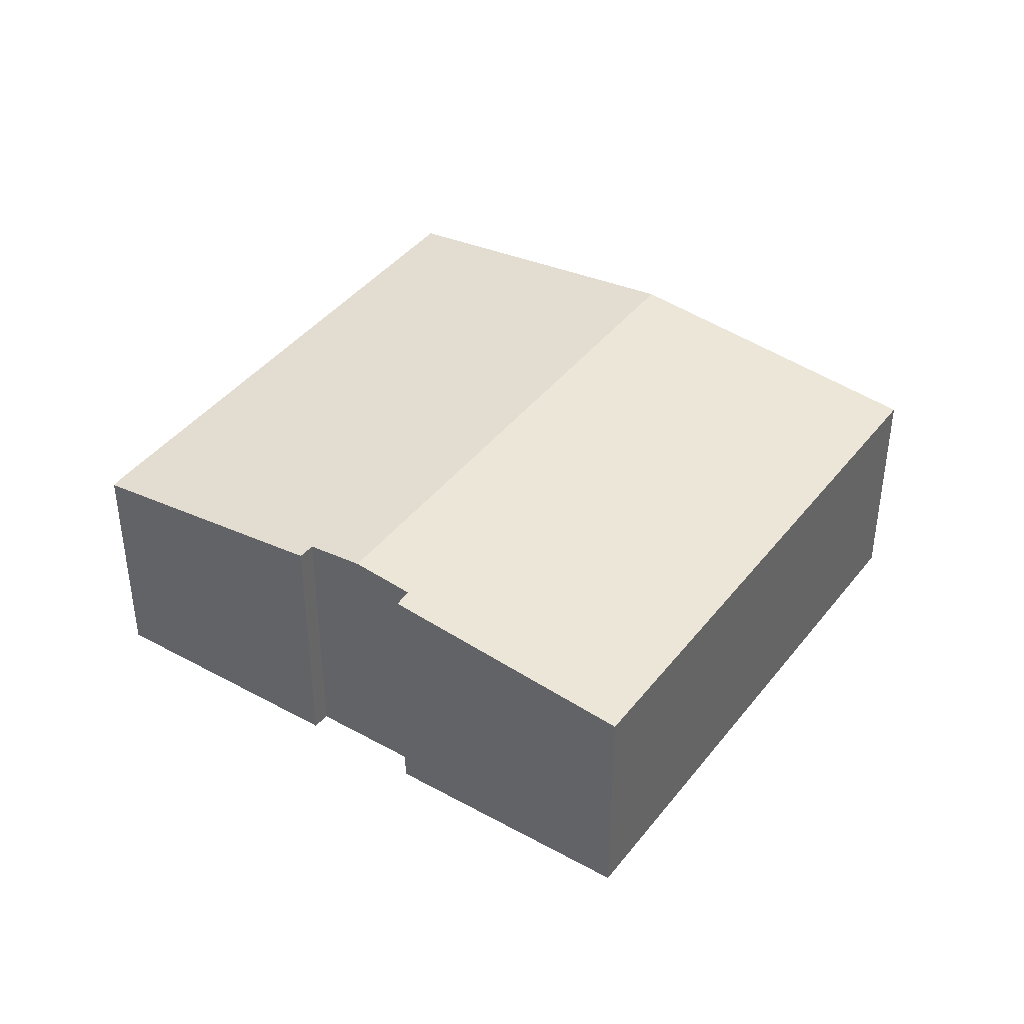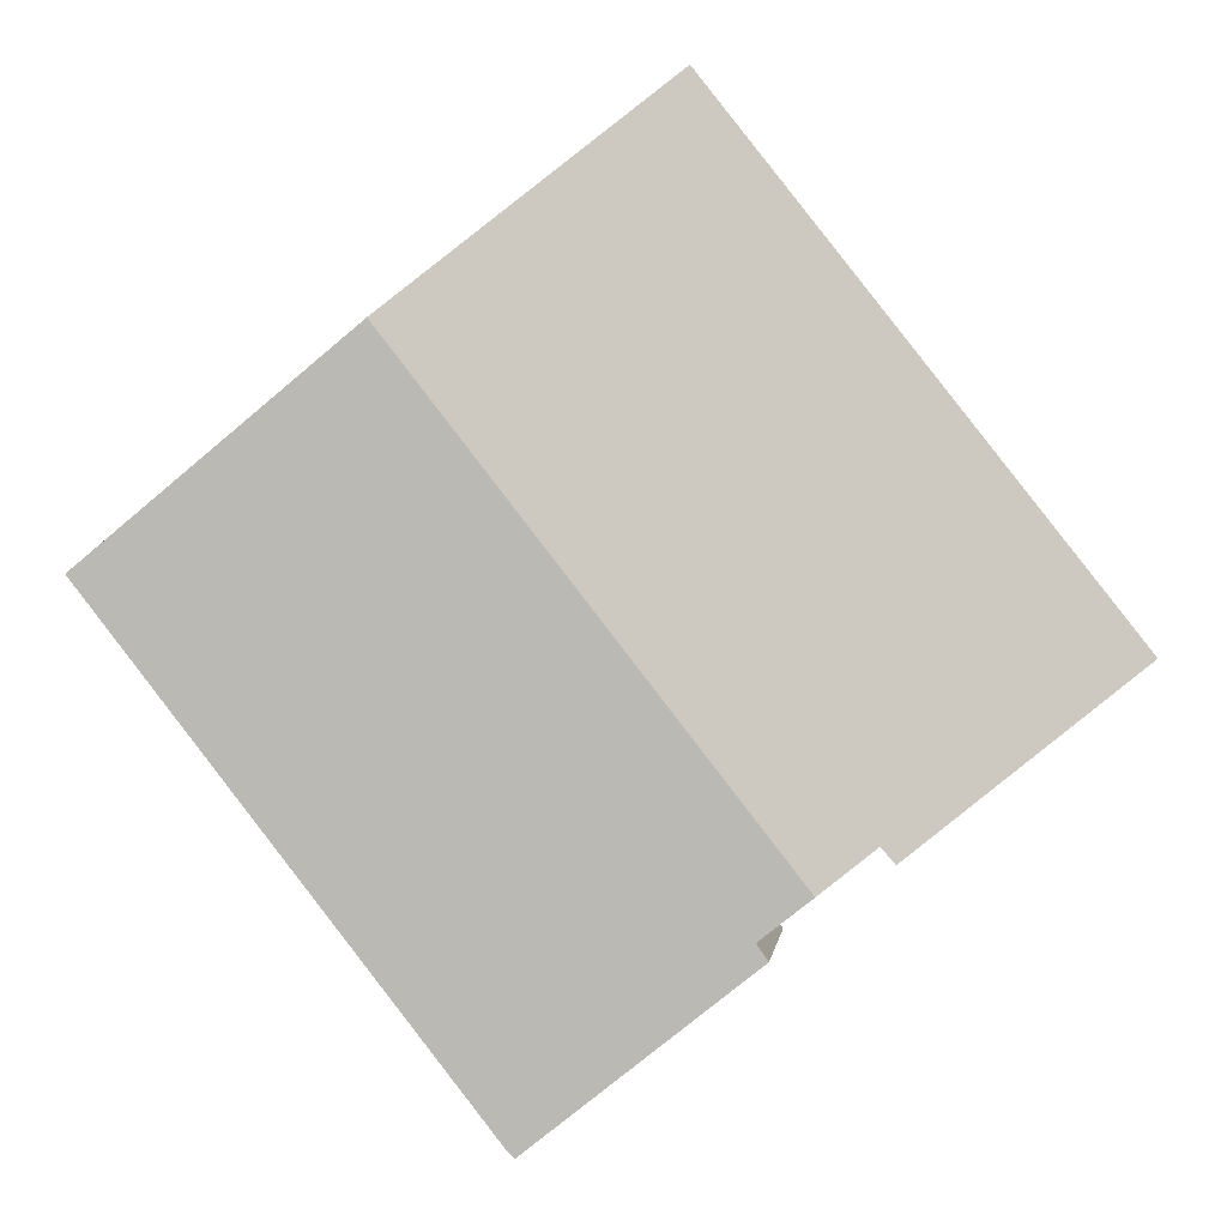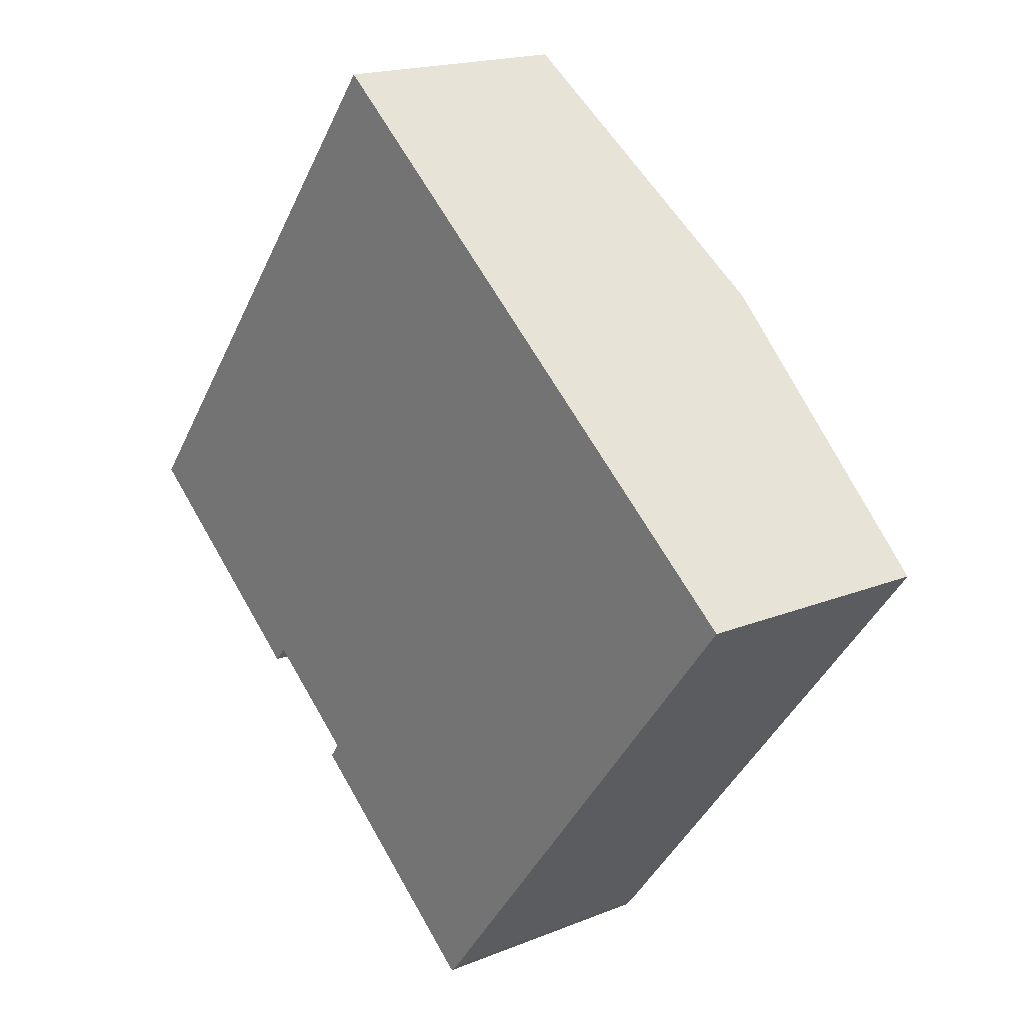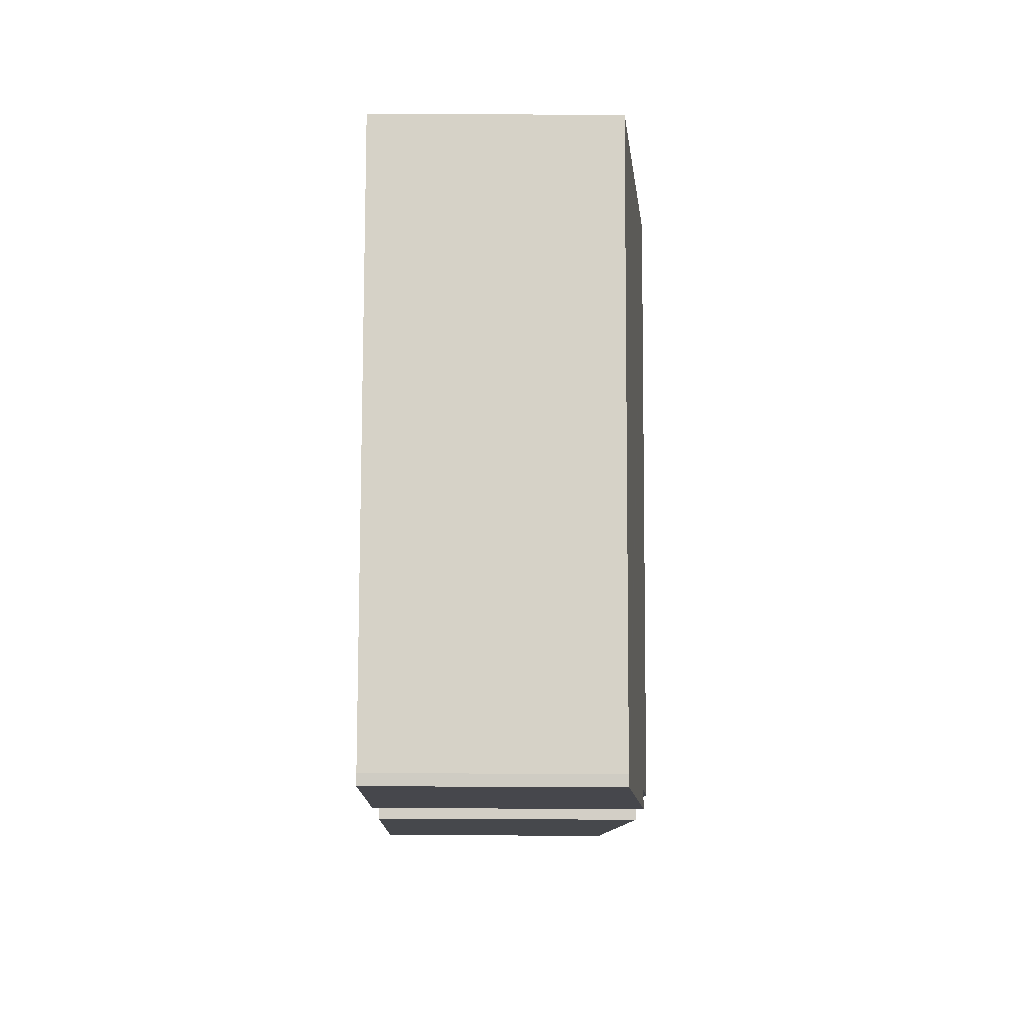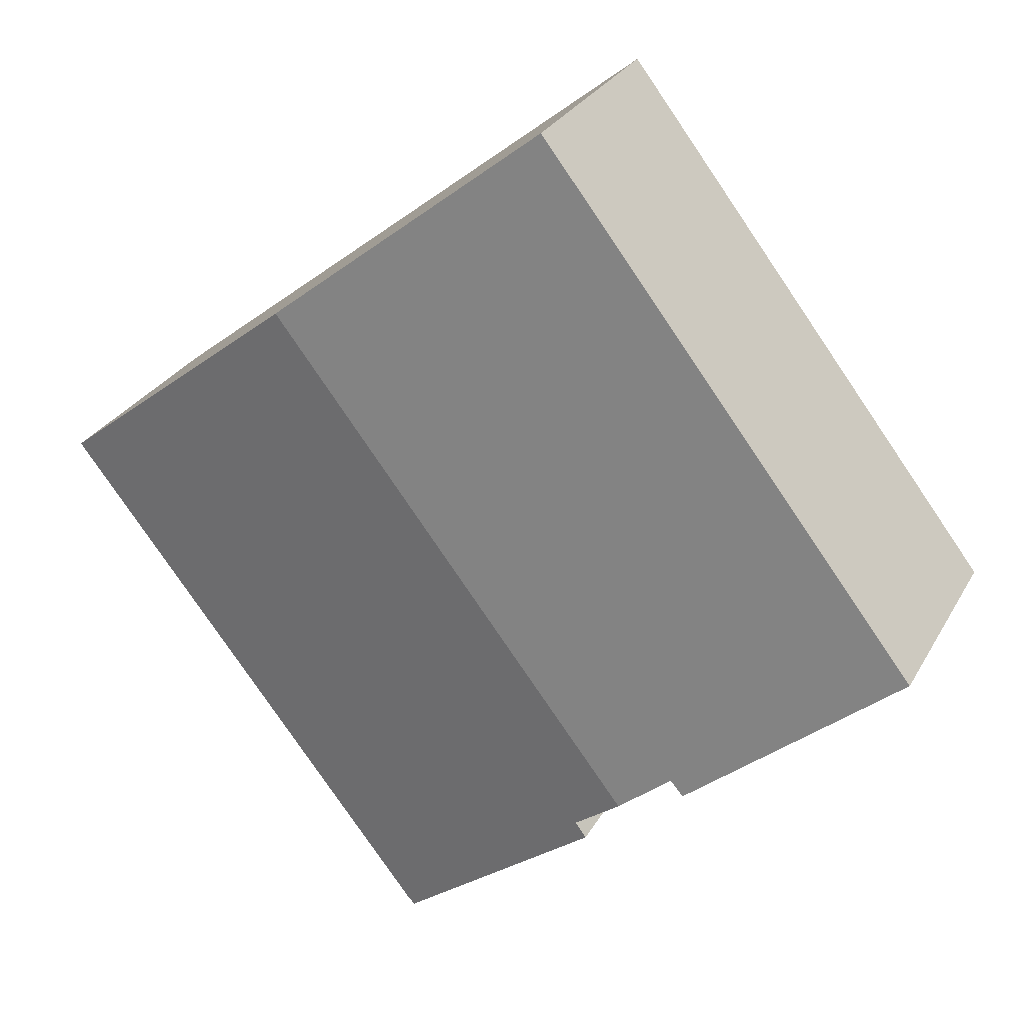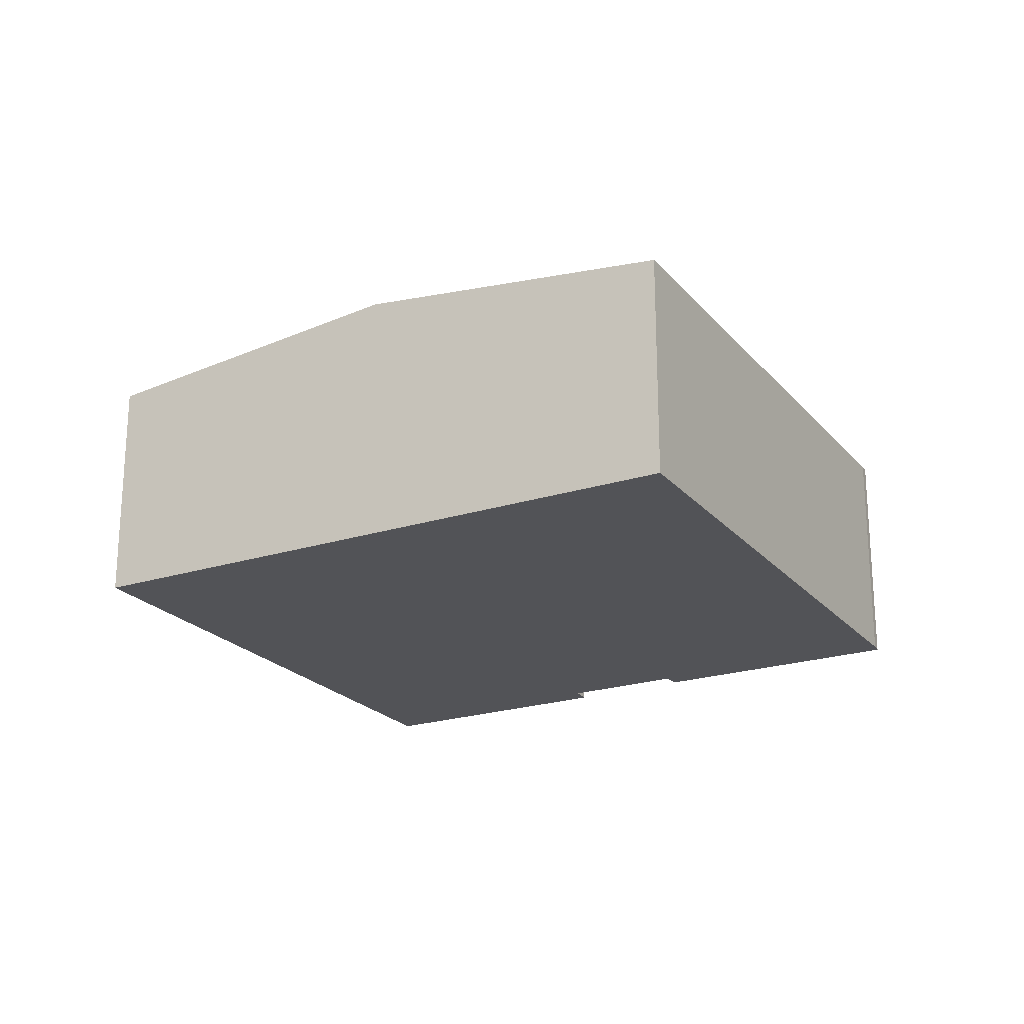
<metadata>
{"format":"obj","ext":"obj","renderer":"f3d","projection":"perspective","resolution":1024,"background":"white","views":[{"elev":41.2,"azim":-107.8,"up":"+Y"},{"elev":-0.2,"azim":-174.2,"up":"+Z"},{"elev":18.0,"azim":51.6,"up":"+Z"},{"elev":-49.4,"azim":89.7,"up":"+Z"},{"elev":28.1,"azim":-156.0,"up":"+Z"},{"elev":-22.4,"azim":67.2,"up":"+Y"}]}
</metadata>
<code>
v  20.16 8.531 8.767
v  10.17 8.332 -7.238
v  8.65 8.531 -6.045
v  16.47 7.453 -13
v  16.71 7.449 -12.74
v  24.66 7.443 -2.608
v  28.43 7.441 2.199
v  9.831 8.329 -7.717
v  0 7.443 4.558e-16
v  7.017 8.317 -4.761
v  6.61 8.313 -5.231
v  11.91 7.443 15.32
v  9.831 4.725e-16 -7.717
v  16.47 7.96e-16 -13
v  10.17 4.432e-16 -7.238
v  7.017 2.915e-16 -4.761
v  8.65 3.701e-16 -6.045
v  6.61 3.203e-16 -5.231
v  0 0 0
v  11.91 -9.382e-16 15.32
v  16.71 7.802e-16 -12.74
v  28.43 -1.347e-16 2.199
v  24.66 1.597e-16 -2.608
v  20.16 -5.368e-16 8.767
g defaultobject
f 1 2 3
f 2 1 4
f 4 1 5
f 5 1 6
f 6 1 7
f 4 8 2
f 9 10 11
f 10 1 3
f 1 10 9
f 1 9 12
f 4 13 8
f 13 4 14
f 15 3 2
f 3 15 10
f 10 15 16
f 16 15 17
f 18 9 11
f 9 18 19
f 8 15 2
f 15 8 13
f 19 12 9
f 12 19 20
f 16 11 10
f 11 16 18
f 5 14 4
f 14 5 21
f 22 6 7
f 6 22 5
f 5 22 23
f 5 23 21
f 20 1 12
f 1 20 24
f 1 24 7
f 7 24 22
f 18 16 19
f 19 24 20
f 24 19 16
f 24 16 17
f 24 17 22
f 22 17 15
f 22 15 13
f 22 13 14
f 22 14 23
f 23 14 21

</code>
